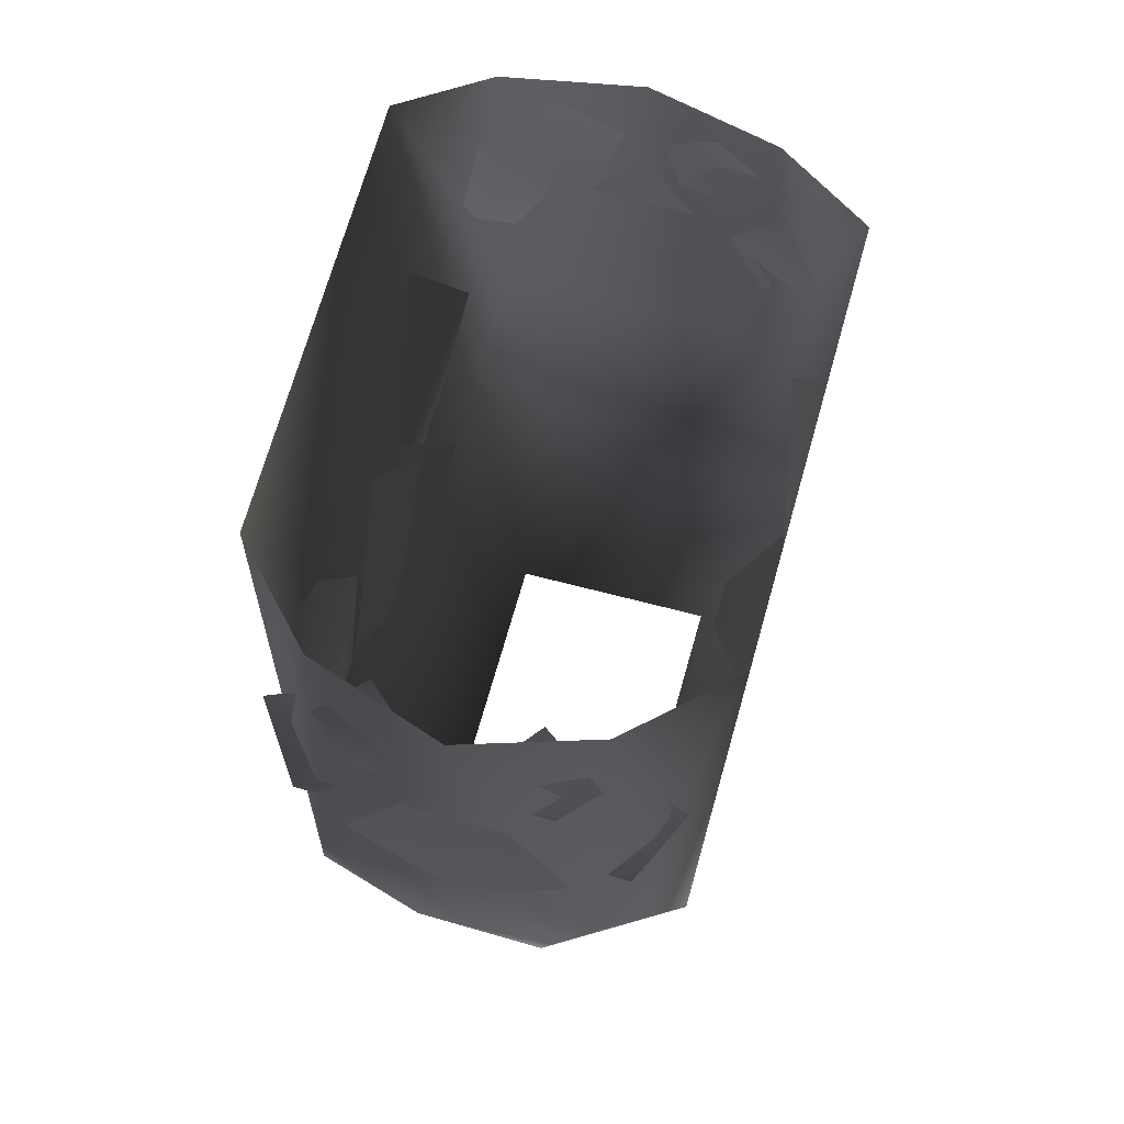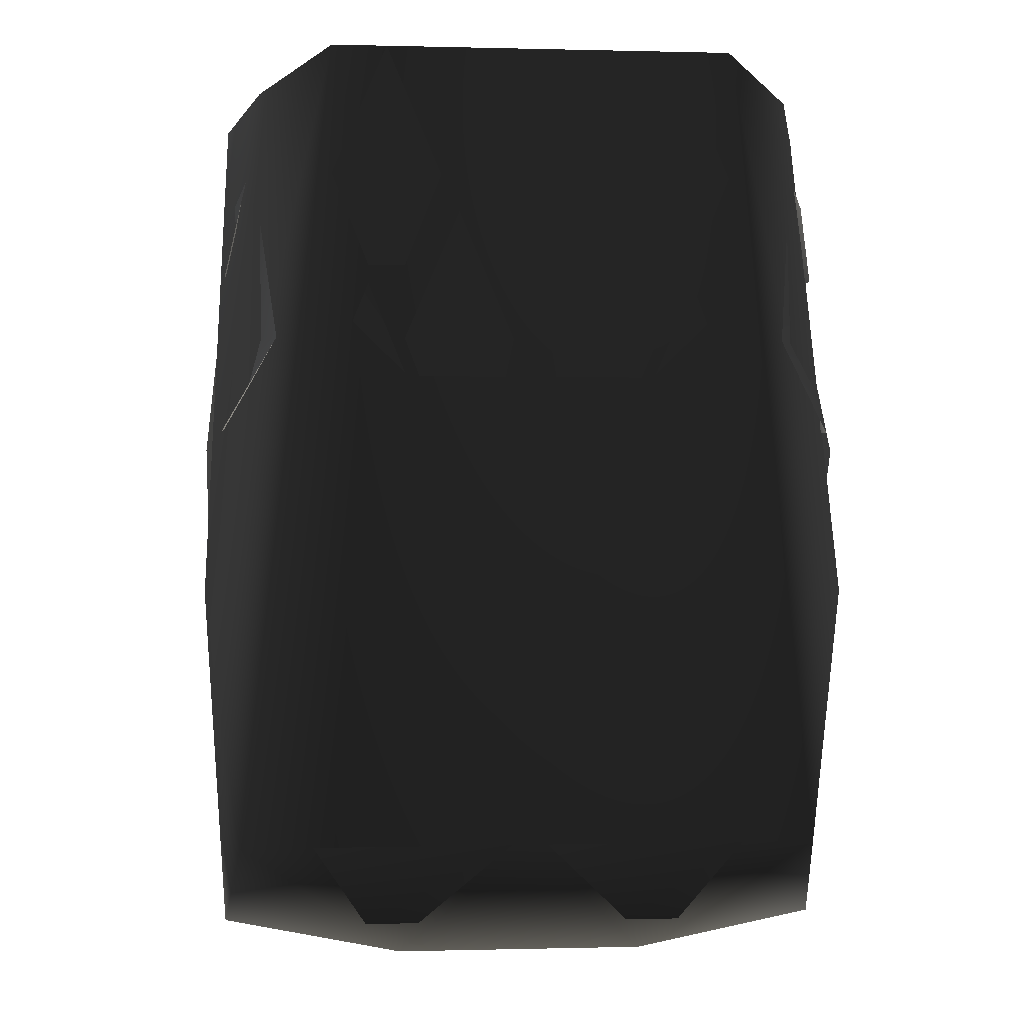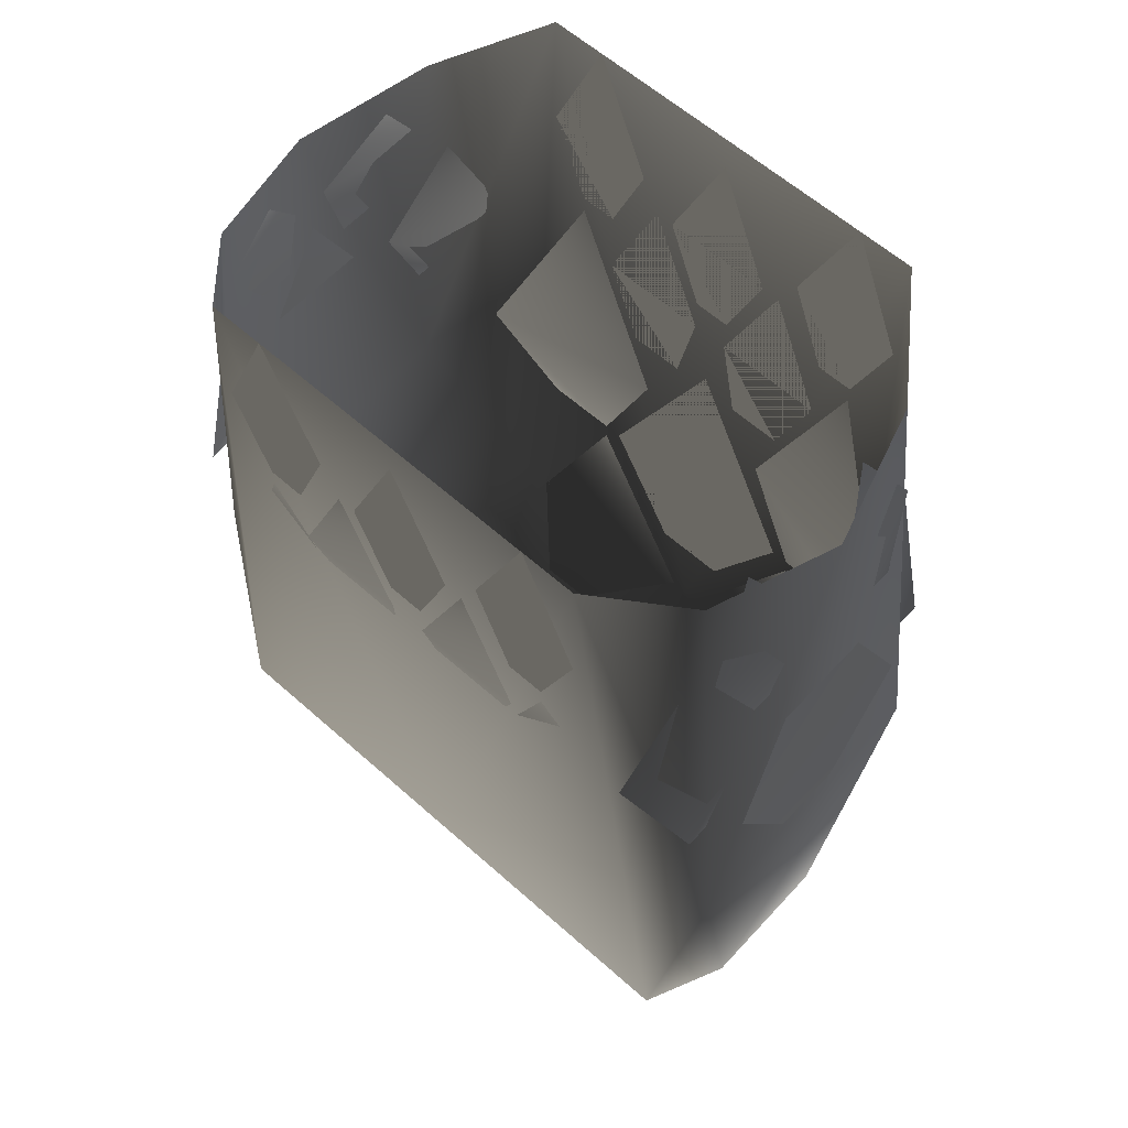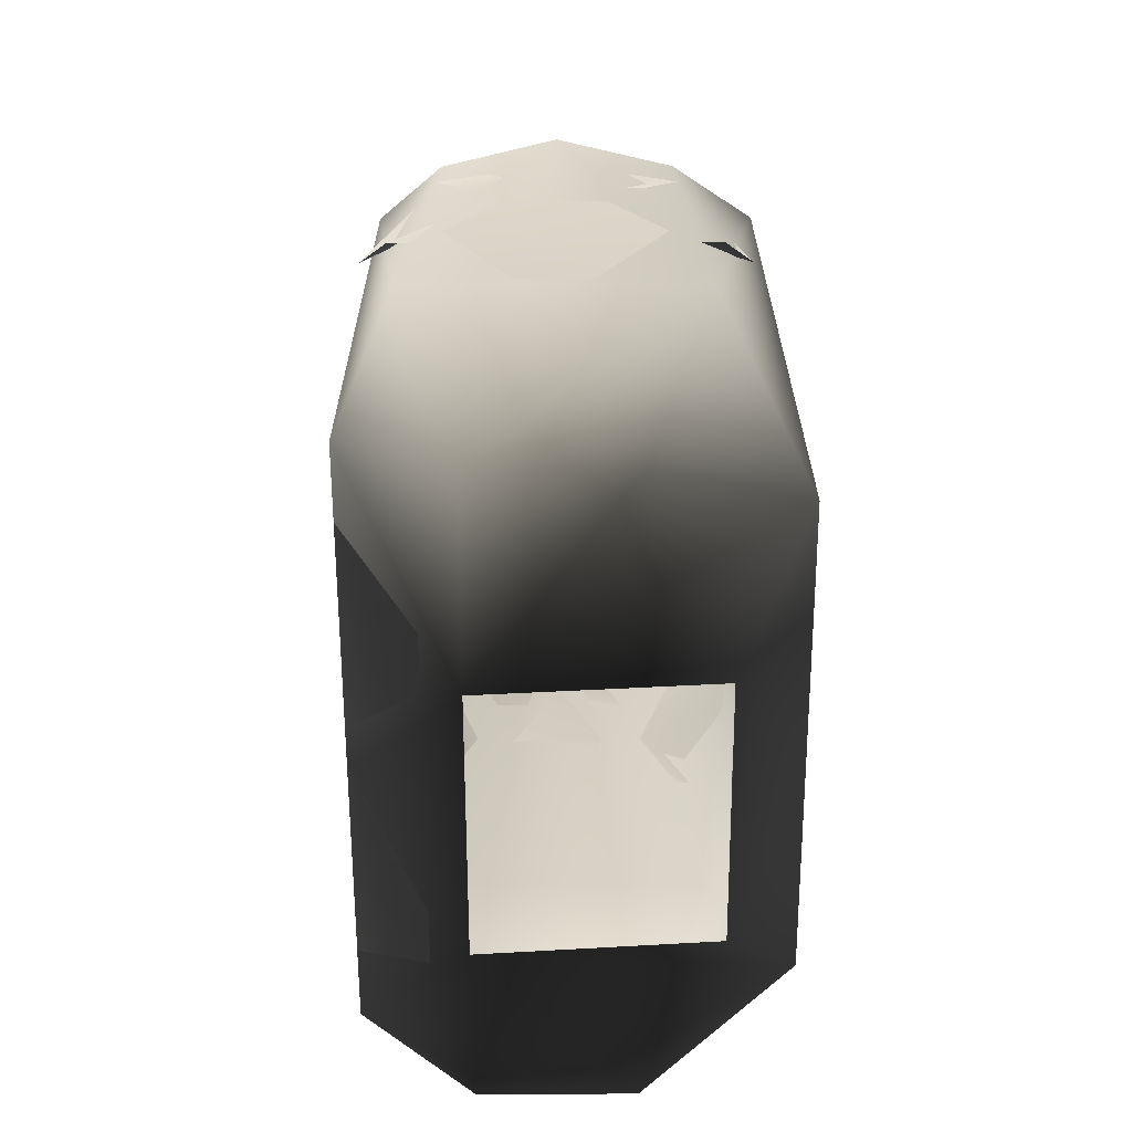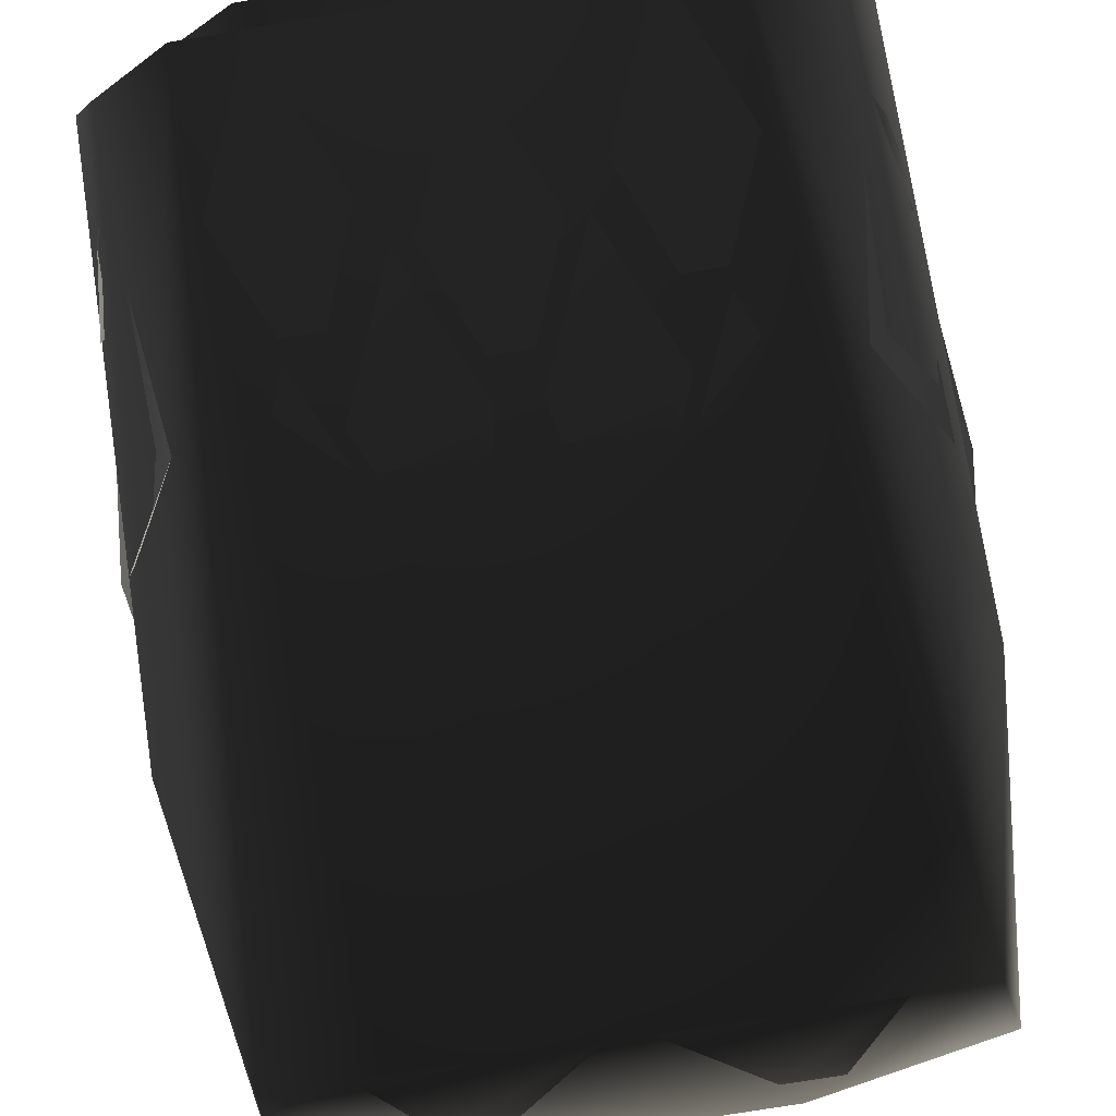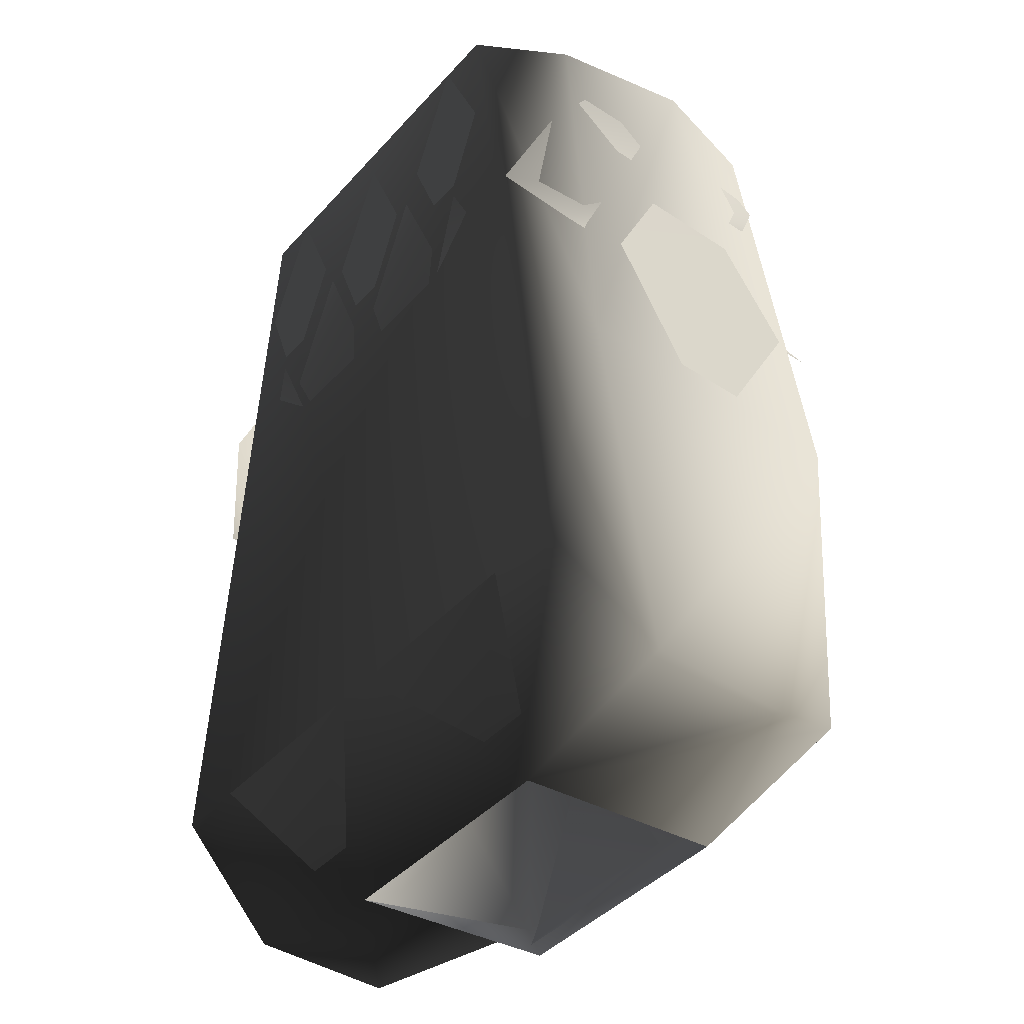
<metadata>
{"format":"obj","ext":"obj","renderer":"f3d","projection":"perspective","resolution":1024,"background":"white","views":[{"elev":71.0,"azim":105.9,"up":"+Z"},{"elev":-0.1,"azim":-5.5,"up":"+Z"},{"elev":60.4,"azim":42.3,"up":"+Z"},{"elev":-62.3,"azim":90.2,"up":"+Z"},{"elev":-75.5,"azim":9.3,"up":"+Y"},{"elev":-42.3,"azim":51.8,"up":"+Z"}]}
</metadata>
<code>
o 2745
v 7 19 -28
v -7 19 -28
v 0 23 -22
v 13 23 -22
v 7 7 -29
v 17 15 -27
v 17 7 -27
v 16 1 -22
v 0 1 -22
v -7 7 -29
v -16 1 -22
v -17 7 -27
v -17 15 -27
v -13 23 -22
v -11 23 22
v 11 23 22
v -18 19 -8
v -15 18 20
v -17 11 19
v -18 3 -8
v -15 4 20
v -11 0 22
v 11 0 22
v 18 3 -8
v 15 4 20
v 17 11 19
v 18 19 -8
v 15 18 20
v -6 23 -10
v 0 23 2
v 6 23 -10
v 2 23 -17
v -2 23 -17
v 4 23 -3
v 9 23 9
v 14 21 -3
v 11 23 -10
v 7 23 -10
v 1 23 -22
v 12 23 -22
v 9 20 -26
v 6 20 -26
v 7 23 -11
v -6 20 -26
v -9 20 -26
v -12 23 -22
v -1 23 -22
v -7 23 -11
v 1 23 6
v 4 23 13
v 7 23 6
v 5 23 1
v 2 23 1
v -7 23 6
v -4 23 13
v -1 23 6
v -2 23 1
v -5 23 1
v 5 23 15
v 8 23 22
v 11 23 15
v 9 23 10
v 7 23 10
v -11 23 15
v -8 23 22
v -5 23 15
v -7 23 10
v -9 23 10
v -3 23 13
v 0 23 20
v 3 23 13
v 1 23 8
v -1 23 8
v -18 5 0
v -17 11 12
v -18 17 0
v -18 13 -7
v -18 9 -7
v -14 0 6
v -15 3 13
v -17 6 6
v -17 4 1
v -17 2 1
v -17 16 6
v -15 19 13
v -14 22 6
v -17 20 1
v -17 18 1
v -17 12 14
v -15 15 19
v -16 18 14
v -17 16 10
v -17 13 10
v -16 4 14
v -15 7 19
v -17 10 14
v -17 9 10
v -17 6 10
v 6 1 -10
v 0 1 2
v -6 1 -10
v -2 1 -17
v 2 1 -17
v 14 2 -3
v 9 0 9
v 4 1 -3
v 11 1 -10
v 7 1 -10
v -4 1 -3
v -9 0 9
v -14 2 -3
v -7 1 -10
v -11 1 -10
v 6 5 -27
v 9 5 -27
v 12 1 -22
v 1 1 -22
v 7 1 -11
v -1 1 -22
v -12 1 -22
v -9 5 -27
v -6 5 -27
v -7 1 -11
v 7 0 6
v 4 0 13
v 1 0 6
v 2 1 1
v 5 1 1
v -1 0 6
v -4 0 13
v -7 0 6
v -5 1 1
v -2 1 1
v 11 0 15
v 8 0 22
v 5 0 15
v 7 0 10
v 9 0 10
v -5 0 15
v -8 0 22
v -11 0 15
v -9 0 10
v -7 0 10
v 3 0 13
v 0 0 20
v -3 0 13
v -1 0 8
v 1 0 8
v -14 21 -3
v -9 23 9
v -4 23 -3
v -7 23 -10
v -11 23 -10
v 18 17 0
v 17 11 12
v 18 5 0
v 18 9 -7
v 18 13 -7
v 17 6 6
v 15 3 13
v 14 0 6
v 17 2 1
v 17 4 1
v 14 22 6
v 15 19 13
v 17 16 6
v 17 18 1
v 17 20 1
v 16 18 14
v 15 15 19
v 17 12 14
v 17 13 10
v 17 16 10
v 17 10 14
v 15 7 19
v 16 4 14
v 17 6 10
v 17 9 10
f 1 2 3
f 1 3 4
f 1 4 5
f 5 4 6
f 5 6 7
f 5 7 8
f 5 8 9
f 5 9 10
f 10 9 11
f 10 11 12
f 10 12 13
f 10 13 14
f 10 14 2
f 2 14 3
f 2 3 1
f 15 16 3
f 15 3 14
f 15 14 17
f 15 17 18
f 18 17 19
f 19 17 20
f 19 20 21
f 21 20 22
f 22 20 11
f 22 11 9
f 22 9 23
f 23 9 8
f 23 8 24
f 23 24 25
f 25 24 26
f 26 24 27
f 26 27 28
f 28 27 16
f 16 27 4
f 16 4 3
f 17 14 13
f 17 13 20
f 20 13 12
f 20 12 11
f 24 8 7
f 24 7 27
f 27 7 6
f 27 6 4
f 9 10 5
f 29 30 31
f 29 31 32
f 29 32 33
f 34 35 36
f 34 36 37
f 34 37 38
f 39 40 41
f 39 41 42
f 43 40 39
f 44 45 46
f 44 46 47
f 47 46 48
f 49 50 51
f 49 51 52
f 49 52 53
f 54 55 56
f 54 56 57
f 54 57 58
f 59 60 61
f 59 61 62
f 59 62 63
f 64 65 66
f 64 66 67
f 64 67 68
f 69 70 71
f 69 71 72
f 69 72 73
f 74 75 76
f 74 76 77
f 74 77 78
f 79 80 81
f 79 81 82
f 79 82 83
f 84 85 86
f 84 86 87
f 84 87 88
f 89 90 91
f 89 91 92
f 89 92 93
f 94 95 96
f 94 96 97
f 94 97 98
f 99 100 101
f 99 101 102
f 99 102 103
f 104 105 106
f 104 106 107
f 107 106 108
f 109 110 111
f 109 111 112
f 112 111 113
f 114 115 116
f 114 116 117
f 117 116 118
f 119 120 121
f 119 121 122
f 123 120 119
f 124 125 126
f 124 126 127
f 124 127 128
f 129 130 131
f 129 131 132
f 129 132 133
f 134 135 136
f 134 136 137
f 134 137 138
f 139 140 141
f 139 141 142
f 139 142 143
f 144 145 146
f 144 146 147
f 144 147 148
f 149 150 151
f 149 151 152
f 149 152 153
f 154 155 156
f 154 156 157
f 154 157 158
f 159 160 161
f 159 161 162
f 159 162 163
f 164 165 166
f 164 166 167
f 164 167 168
f 169 170 171
f 169 171 172
f 169 172 173
f 174 175 176
f 174 176 177
f 174 177 178

</code>
